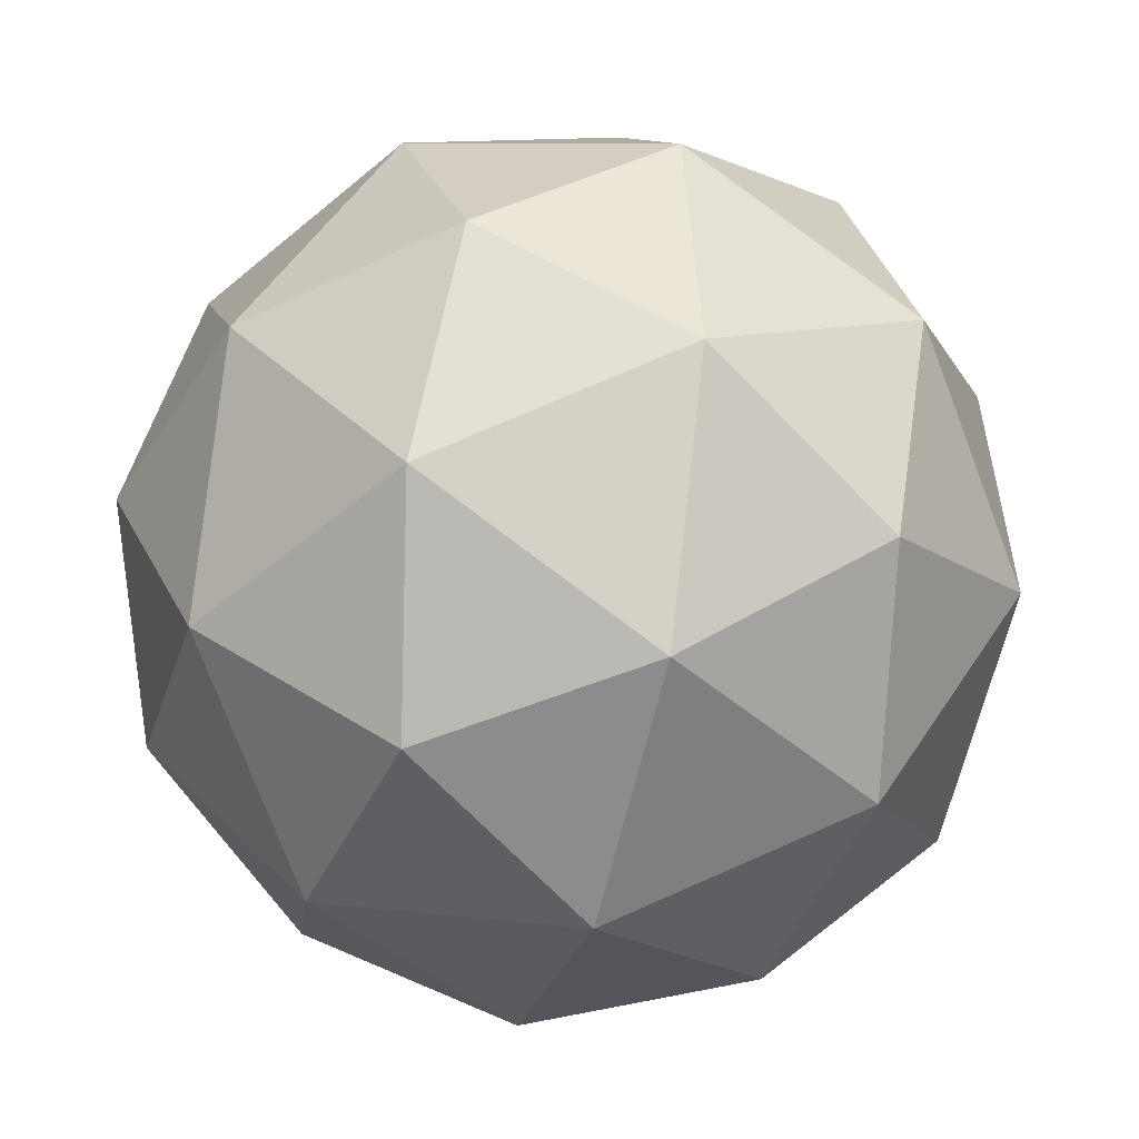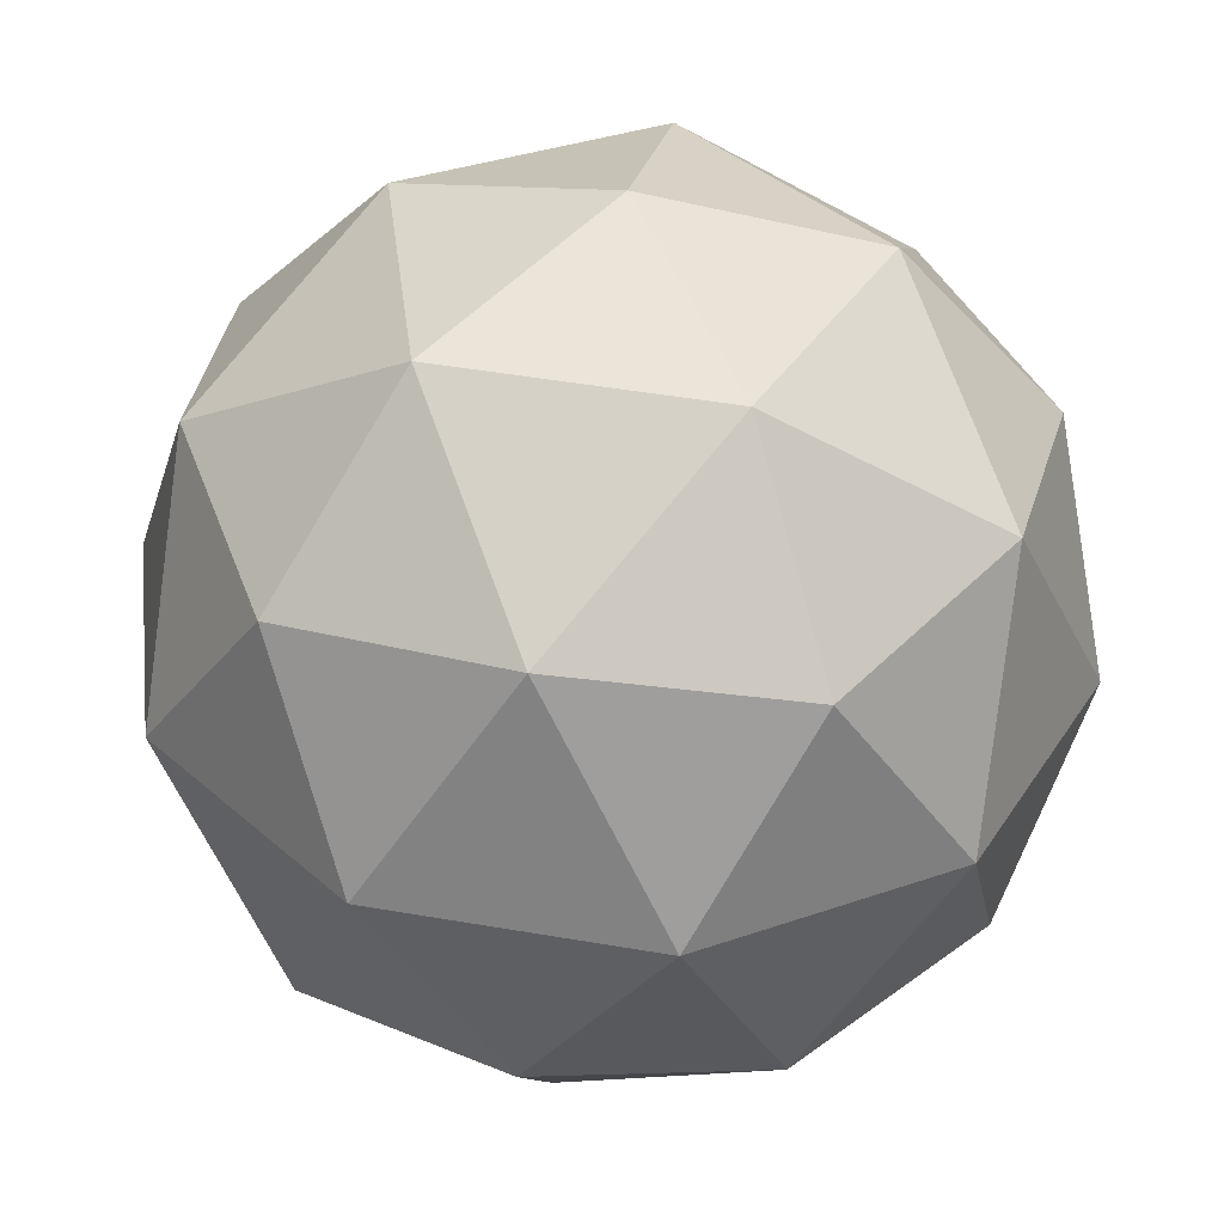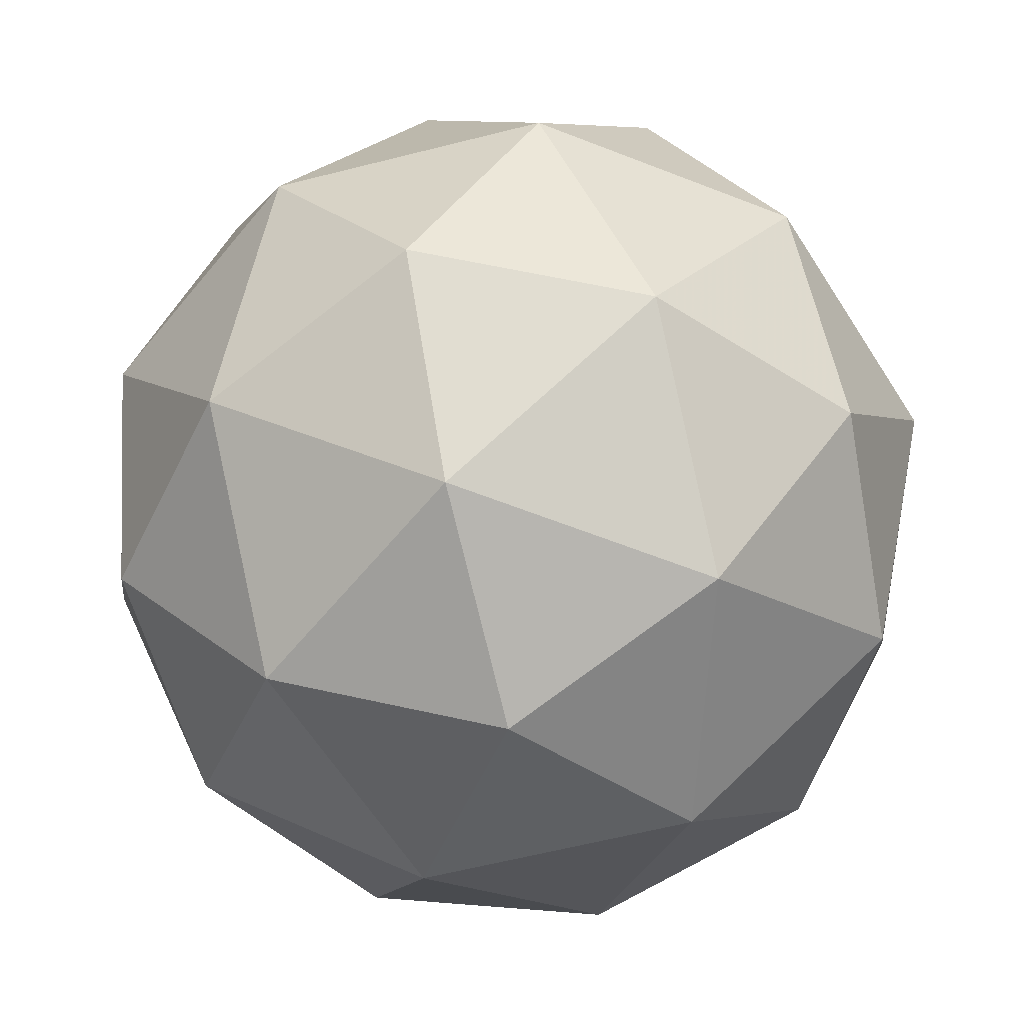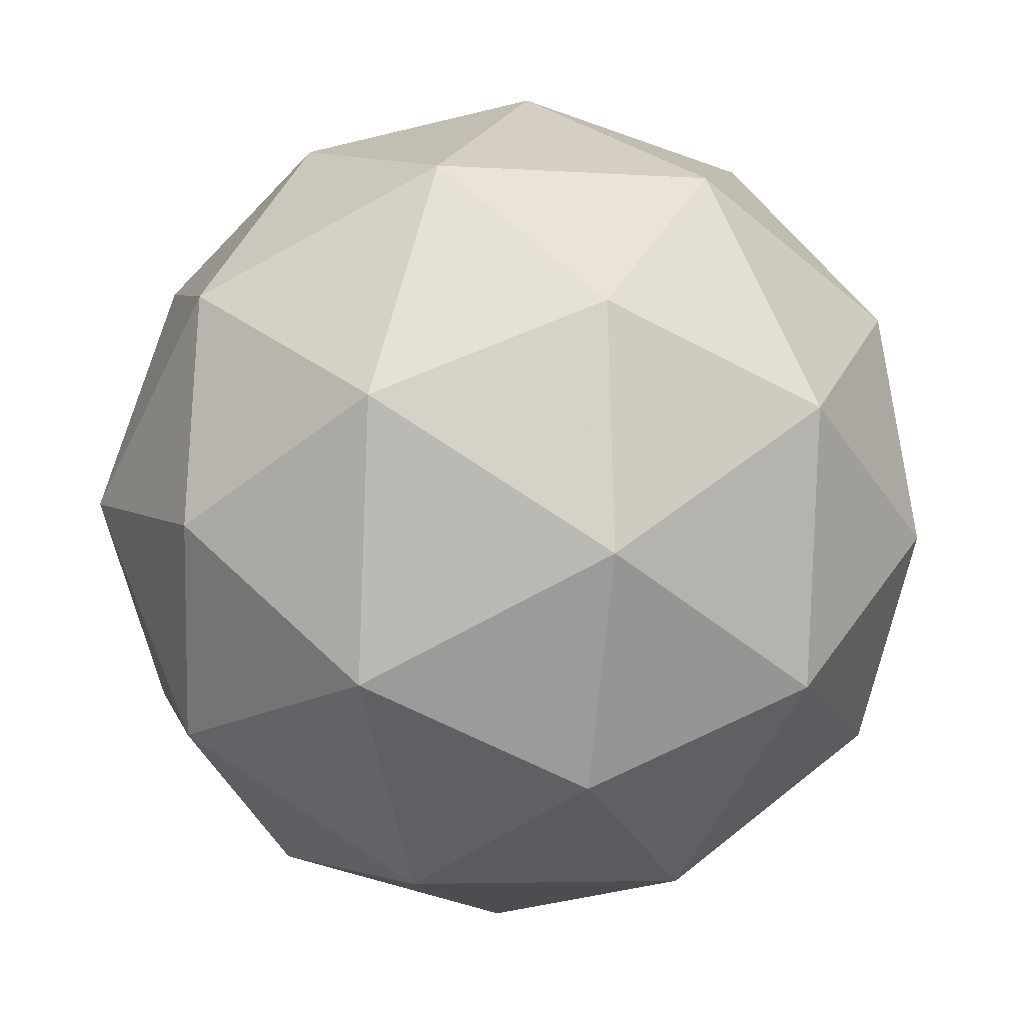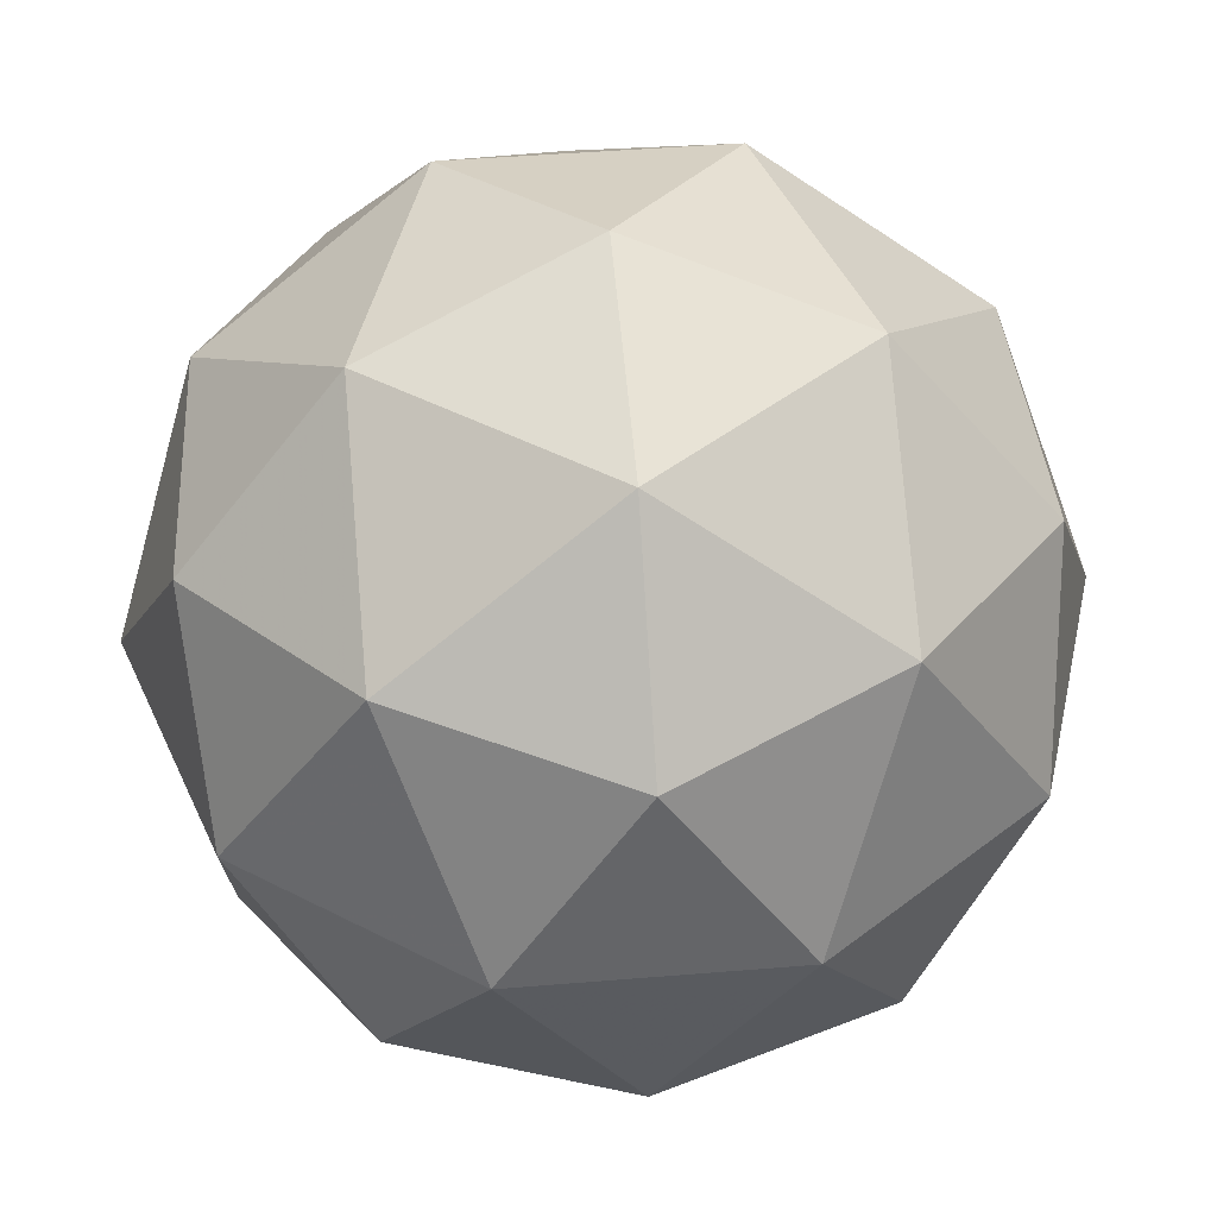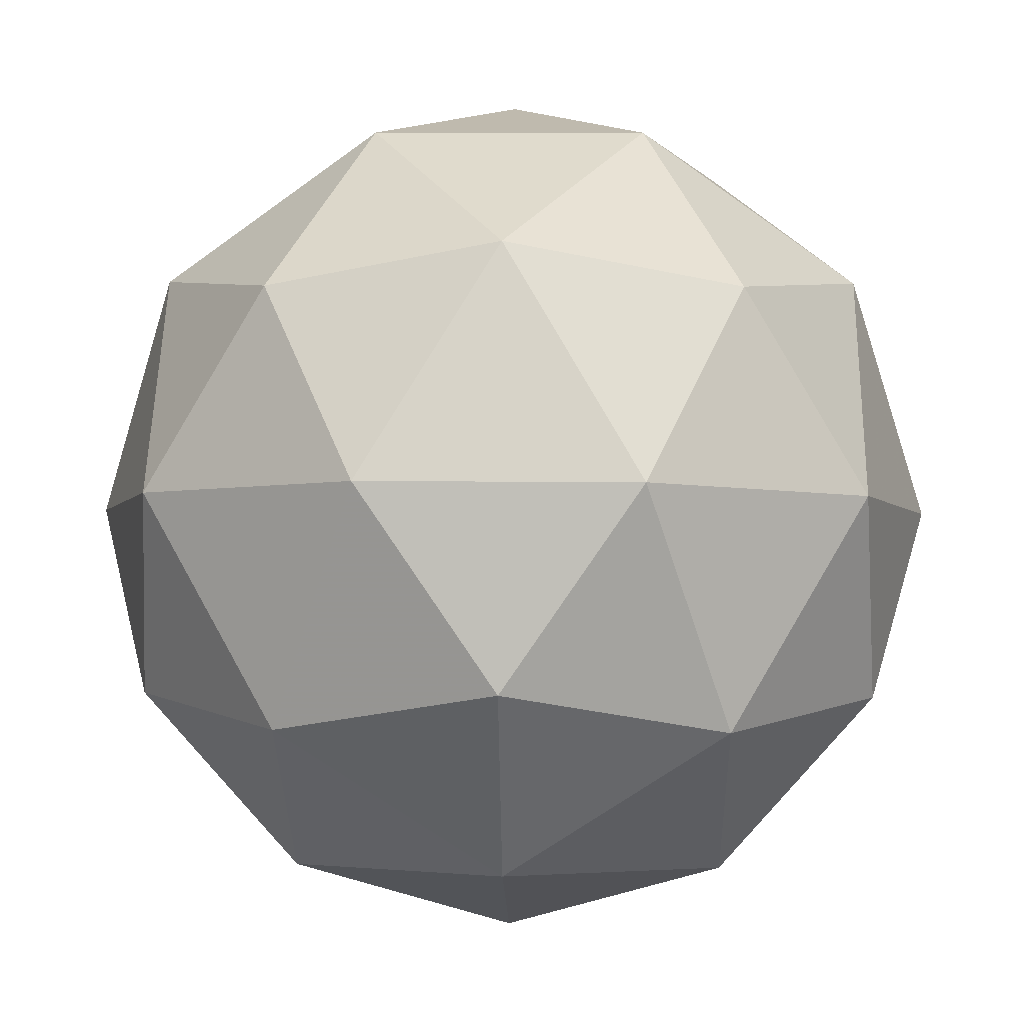
<metadata>
{"format":"obj","ext":"obj","renderer":"f3d","projection":"perspective","resolution":1024,"background":"white","views":[{"elev":54.9,"azim":135.8,"up":"+Z"},{"elev":62.3,"azim":-50.7,"up":"+Y"},{"elev":-14.9,"azim":70.0,"up":"+Y"},{"elev":-41.1,"azim":148.2,"up":"+Z"},{"elev":61.1,"azim":-171.9,"up":"+Z"},{"elev":-52.4,"azim":-165.8,"up":"+Z"}]}
</metadata>
<code>
v 1.395 -0.002713 -1.298
v 1.342 0.0306 -1.241
v 1.424 0.05004 -1.239
v 1.468 -0.01905 -1.259
v 1.413 -0.08119 -1.273
v 1.335 -0.05051 -1.262
v 1.382 0.03484 -1.167
v 1.46 0.004154 -1.178
v 1.453 -0.07695 -1.199
v 1.371 -0.09639 -1.202
v 1.327 -0.0273 -1.182
v 1.4 -0.04364 -1.143
v 1.411 0.03188 -1.277
v 1.363 0.02046 -1.278
v 1.38 0.05146 -1.243
v 1.328 -0.007634 -1.257
v 1.359 -0.02721 -1.29
v 1.437 -0.008725 -1.288
v 1.454 0.02228 -1.254
v 1.405 -0.04525 -1.297
v 1.448 -0.05485 -1.274
v 1.37 -0.07334 -1.276
v 1.324 0.006008 -1.21
v 1.32 -0.04166 -1.222
v 1.404 0.05396 -1.2
v 1.356 0.04253 -1.201
v 1.475 -0.004689 -1.218
v 1.45 0.03592 -1.206
v 1.439 -0.08888 -1.239
v 1.471 -0.05236 -1.231
v 1.345 -0.08227 -1.234
v 1.391 -0.1003 -1.24
v 1.347 0.008503 -1.167
v 1.425 0.02699 -1.164
v 1.467 -0.03872 -1.183
v 1.415 -0.09781 -1.197
v 1.341 -0.06863 -1.187
v 1.39 -0.001103 -1.144
v 1.358 -0.03763 -1.152
v 1.436 -0.01914 -1.15
v 1.432 -0.06681 -1.163
v 1.384 -0.07824 -1.164
f 1 14 13
f 2 14 16
f 1 13 18
f 1 18 20
f 1 20 17
f 2 16 23
f 3 15 25
f 4 19 27
f 5 21 29
f 6 22 31
f 2 23 26
f 3 25 28
f 4 27 30
f 5 29 32
f 6 31 24
f 7 33 38
f 8 34 40
f 9 35 41
f 10 36 42
f 11 37 39
f 39 42 12
f 39 37 42
f 37 10 42
f 42 41 12
f 42 36 41
f 36 9 41
f 41 40 12
f 41 35 40
f 35 8 40
f 40 38 12
f 40 34 38
f 34 7 38
f 38 39 12
f 38 33 39
f 33 11 39
f 24 37 11
f 24 31 37
f 31 10 37
f 32 36 10
f 32 29 36
f 29 9 36
f 30 35 9
f 30 27 35
f 27 8 35
f 28 34 8
f 28 25 34
f 25 7 34
f 26 33 7
f 26 23 33
f 23 11 33
f 31 32 10
f 31 22 32
f 22 5 32
f 29 30 9
f 29 21 30
f 21 4 30
f 27 28 8
f 27 19 28
f 19 3 28
f 25 26 7
f 25 15 26
f 15 2 26
f 23 24 11
f 23 16 24
f 16 6 24
f 17 22 6
f 17 20 22
f 20 5 22
f 20 21 5
f 20 18 21
f 18 4 21
f 18 19 4
f 18 13 19
f 13 3 19
f 16 17 6
f 16 14 17
f 14 1 17
f 13 15 3
f 13 14 15
f 14 2 15

</code>
